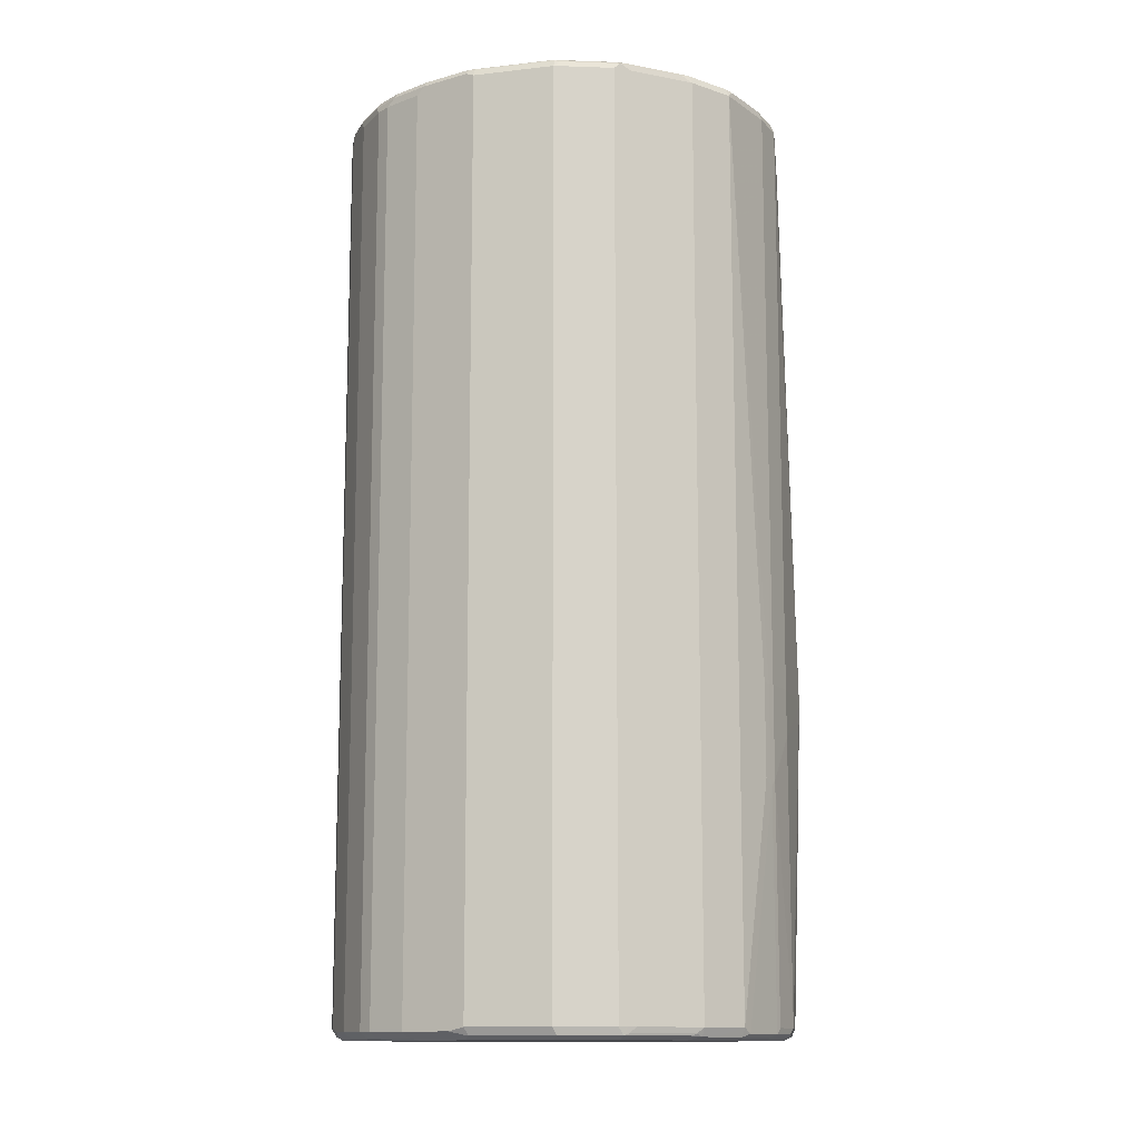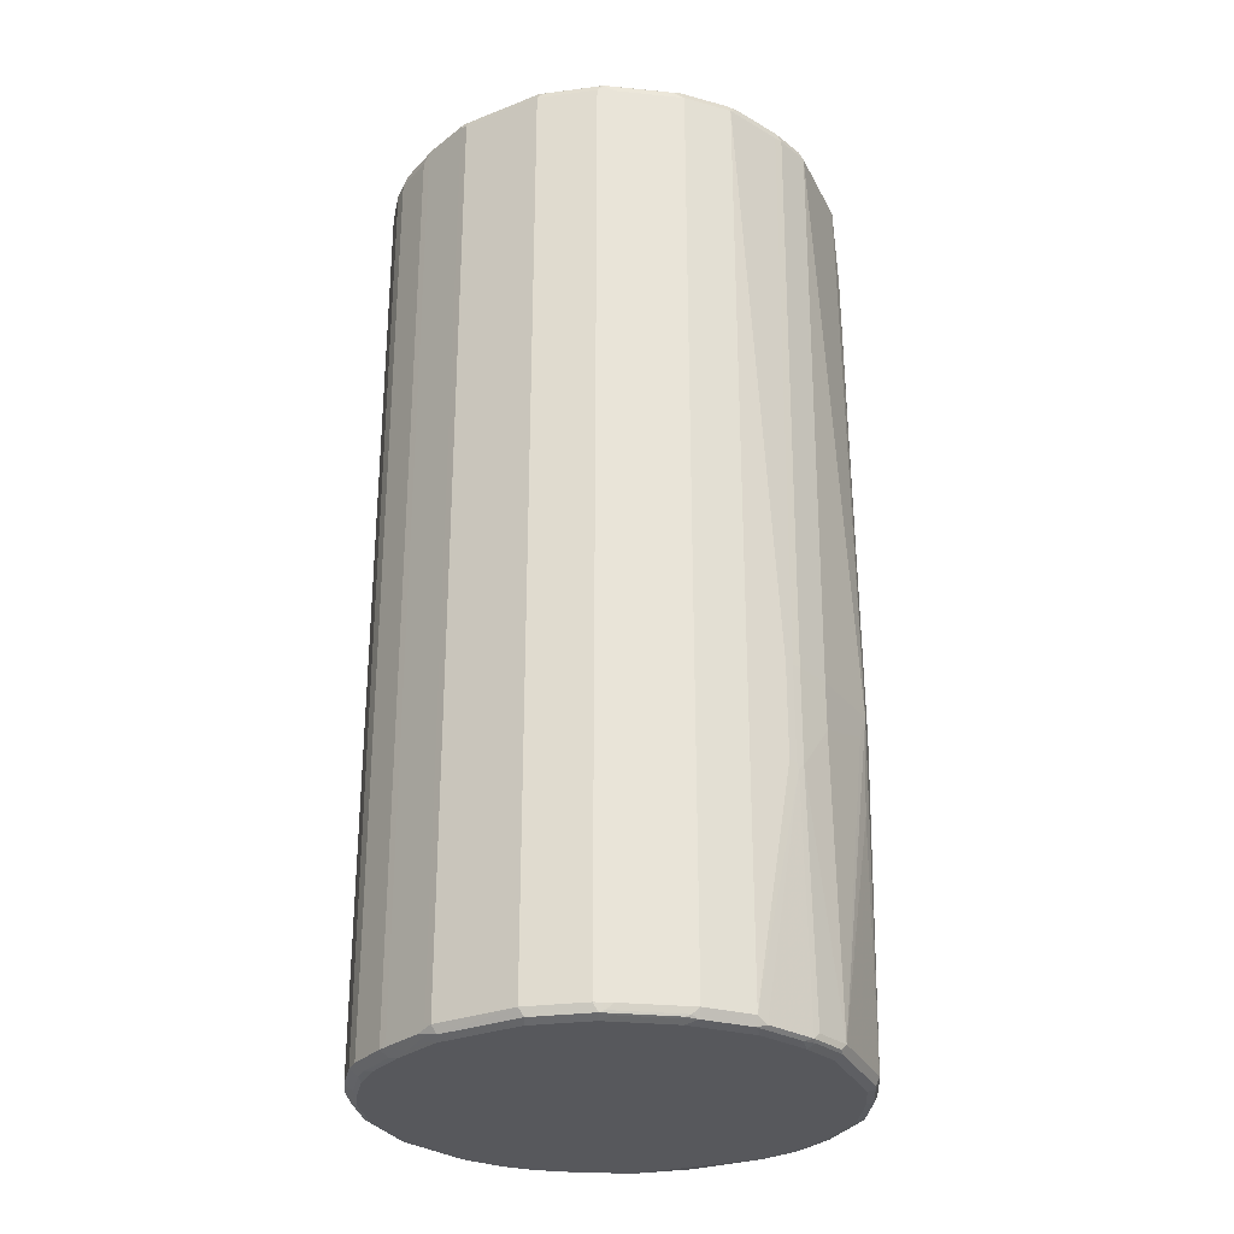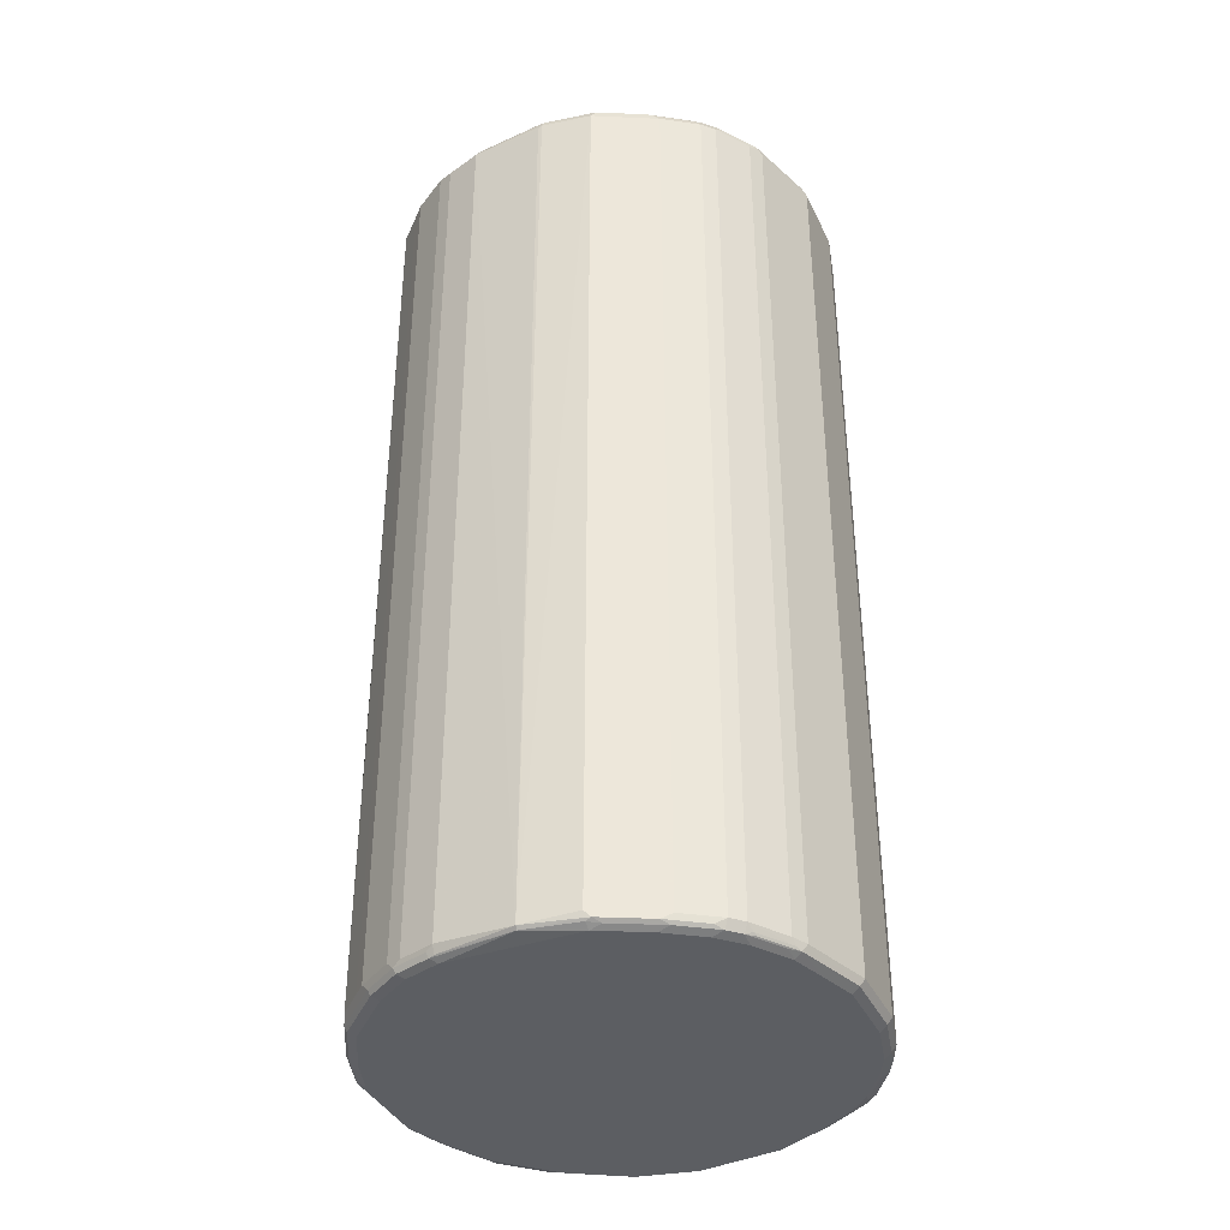
<metadata>
{"format":"obj","ext":"obj","renderer":"f3d","projection":"perspective","resolution":1024,"background":"white","views":[{"elev":-12.5,"azim":-83.2,"up":"+Y"},{"elev":-28.6,"azim":-67.6,"up":"+Y"},{"elev":-38.0,"azim":113.4,"up":"+Y"}]}
</metadata>
<code>
v 0.03921 -0.3334 0.3922
v -0.09799 -0.3334 0.3726
v -0.09799 -0.4118 0.3726
v 0.01632 -0.3759 0.3889
v -0.07838 -0.8824 0.3726
v 0.02937 -0.5001 0.3873
v 0.07843 -0.8824 0.3726
v 0.1177 -0.3334 0.3726
v 0.09804 0.5294 0.3726
v 0.07843 0.6667 0.3726
v -0.07838 0.6667 0.3726
v -0.1568 -0.3334 0.353
v -0.1568 -0.4902 0.353
v -0.1372 -0.8824 0.353
v -0.08822 -0.8922 0.3677
v -0.07838 -0.8955 0.366
v 0.07843 -0.8955 0.366
v 0.09148 -0.8889 0.366
v 0.1373 -0.8824 0.353
v 0.1307 -0.3398 0.366
v 0.1438 -0.3268 0.3595
v 0.1373 0.6667 0.353
v 0.1045 0.6733 0.3595
v 0.07187 0.6798 0.366
v -0.08494 0.6798 0.366
v -0.1372 0.6667 0.353
v -0.1699 -0.3334 0.3465
v -0.1699 -0.4902 0.3465
v -0.1667 -0.5001 0.3481
v -0.1471 -0.8922 0.3481
v -0.1372 -0.8955 0.3465
v -0.07838 -0.9021 0.353
v 0.07843 -0.9021 0.353
v 0.0882 -0.8971 0.3627
v 0.1503 -0.8889 0.3465
v 0.2288 -0.8889 0.3072
v 0.2418 -0.8758 0.3007
v 0.2418 0.6733 0.3007
v 0.1634 0.6733 0.3399
v 0.1307 0.6798 0.3465
v 0.07843 0.6864 0.353
v -0.1438 0.6798 0.3465
v -0.07838 0.6864 0.353
v -0.1503 0.6667 0.3465
v -0.183 -0.3334 0.3399
v -0.2418 0.6667 0.3007
v -0.183 -0.4902 0.3399
v -0.2418 -0.8824 0.3007
v -0.2255 -0.8922 0.3088
v -0.196 -0.8971 0.3162
v -0.1568 -0.8971 0.3358
v -0.1372 -0.9021 0.3333
v 0.1373 -0.9021 0.3333
v 0.147 -0.8971 0.3432
v 0.1863 -0.8971 0.3236
v 0.2255 -0.8971 0.3039
v 0.2451 -0.8971 0.2843
v 0.2876 -0.8889 0.2484
v 0.281 -0.8758 0.2615
v 0.281 0.6733 0.2615
v 0.2516 0.6831 0.2713
v 0.232 0.6831 0.2909
v 0.2157 0.6864 0.2942
v 0.1373 0.6864 0.3333
v 0.0196 0.706 0.1372
v -0.2222 0.6798 0.3072
v -0.1372 0.6864 0.3333
v -0.2157 0.6864 0.2942
v -0.01954 0.706 0.1372
v -0.2304 0.6764 0.3039
v -0.2378 0.6815 0.2942
v -0.281 0.6667 0.2615
v -0.281 -0.8824 0.2615
v -0.2745 -0.8971 0.2574
v -0.2353 -0.8971 0.2965
v -0.2157 -0.9021 0.2942
v 0.2157 -0.9021 0.2942
v 0.3039 -0.8971 0.2255
v 0.3072 -0.8889 0.2287
v 0.3006 -0.8758 0.2418
v 0.3006 0.6733 0.2418
v 0.2909 0.6831 0.232
v 0.08622 0.706 0.1059
v 0.2942 0.6864 0.2157
v 0.047 0.706 0.1255
v -0.03267 0.706 0.1307
v -0.2941 0.6864 0.2157
v -0.07189 0.706 0.1111
v -0.08494 0.706 0.1046
v -0.277 0.6815 0.2549
v -0.3007 0.6667 0.2418
v -0.3007 -0.8824 0.2418
v -0.2941 -0.8971 0.2377
v -0.2941 -0.9021 0.2157
v 0.2942 -0.9021 0.2157
v 0.3334 -0.9021 0.1569
v 0.3431 -0.8971 0.1666
v 0.3464 -0.8889 0.1699
v 0.3399 -0.8758 0.183
v 0.3399 0.6733 0.183
v 0.3301 0.6831 0.1732
v 0.1058 0.706 0.08623
v 0.3334 0.6864 0.1569
v -0.1046 0.706 0.08493
v -0.3529 0.6864 0.1176
v -0.2966 0.6815 0.2353
v -0.3088 0.6764 0.2255
v -0.3595 0.6667 0.1437
v -0.3595 -0.8824 0.1437
v -0.3039 -0.8922 0.2304
v -0.3072 -0.8955 0.2222
v -0.3529 -0.8971 0.1397
v -0.3529 -0.9021 0.1176
v 0.353 -0.9021 0.09806
v 0.3628 -0.8971 0.1078
v 0.366 -0.8889 0.1111
v 0.353 -0.8824 0.1569
v 0.353 0.6667 0.1569
v 0.3595 0.6733 0.1242
v 0.3464 0.6798 0.1503
v 0.1254 0.706 0.04699
v 0.1373 0.706 0.01958
v 0.353 0.6864 0.09806
v -0.1111 0.706 0.07187
v -0.3725 0.6864 0.01958
v -0.3661 0.6798 0.1176
v -0.3554 0.6815 0.1372
v -0.1307 0.706 0.03263
v -0.1372 0.706 0.01958
v -0.3677 0.6764 0.1275
v -0.3661 0.6667 0.1307
v -0.3661 -0.8824 0.1307
v -0.3661 -0.8955 0.1242
v -0.3628 -0.8922 0.1323
v -0.3725 -0.9021 0.01958
v 0.353 -0.9021 -0.1176
v 0.3824 -0.8971 -0.02941
v 0.366 -0.8955 0.09806
v 0.3726 -0.8824 0.09806
v 0.3726 0.6667 0.09806
v 0.366 0.6798 0.09145
v 0.1373 0.706 -0.03916
v 0.353 0.6864 -0.1176
v 0.3693 0.6831 -0.02281
v -0.1372 0.706 -0.03924
v -0.3529 0.6864 -0.1176
v -0.3824 0.6815 0.009752
v -0.3857 0.6798 0.01958
v -0.3873 0.6764 0.02941
v -0.3922 0.6667 0.01958
v -0.3725 0.6667 0.1176
v -0.3725 -0.8824 0.1176
v -0.3922 -0.8824 0.01958
v -0.3857 -0.8955 0.02611
v -0.3529 -0.9021 -0.1176
v 0.3138 -0.9021 -0.1961
v 0.3554 -0.8971 -0.1372
v 0.366 -0.8955 -0.1176
v 0.3676 -0.8922 -0.1275
v 0.3873 -0.8922 -0.02941
v 0.3856 0.6602 -0.02611
v 0.3856 0.6667 -0.03263
v 0.3824 0.6764 -0.02941
v 0.1177 0.706 -0.0784
v 0.3726 0.6815 -0.04162
v 0.366 0.6798 -0.1242
v 0.3138 0.6864 -0.1961
v -0.1329 0.706 -0.05452
v -0.3137 0.6864 -0.1961
v -0.3628 0.6815 -0.1275
v -0.3661 0.6798 -0.1176
v -0.3725 0.6667 -0.1176
v -0.3725 -0.8824 -0.1176
v -0.3661 -0.8955 -0.1111
v -0.3137 -0.9021 -0.1961
v -0.3497 -0.8988 -0.134
v 0.2745 -0.9021 -0.2549
v 0.3162 -0.8971 -0.2157
v 0.3284 -0.8922 -0.2059
v 0.3334 -0.8824 -0.1961
v 0.3726 -0.8824 -0.1176
v 0.3726 0.6667 -0.1176
v 0.3824 0.6764 -0.03425
v 0.1045 0.706 -0.1046
v 0.3268 0.6798 -0.2026
v 0.3138 0.6815 -0.2182
v 0.2745 0.6864 -0.2549
v -0.1133 0.706 -0.09376
v -0.2745 0.6864 -0.2549
v -0.3235 0.6815 -0.2059
v -0.3268 0.6733 -0.2092
v -0.3661 0.6733 -0.1307
v -0.3661 -0.8758 -0.1307
v -0.3595 -0.8889 -0.1437
v -0.3628 -0.8922 -0.1275
v -0.2745 -0.9021 -0.2549
v -0.3301 -0.8988 -0.1732
v -0.3105 -0.8988 -0.2124
v -0.2713 -0.8988 -0.2713
v 0.2353 -0.9021 -0.2942
v 0.2574 -0.8971 -0.2942
v 0.277 -0.8971 -0.2745
v 0.2892 -0.8922 -0.2647
v 0.3202 -0.8824 -0.2222
v 0.3334 0.6667 -0.1961
v 0.08492 0.706 -0.1242
v 0.2353 0.6864 -0.2942
v 0.2876 0.6798 -0.2615
v 0.3202 0.6667 -0.2222
v 0.3235 0.6764 -0.2108
v 0.2745 0.6815 -0.277
v -0.1046 0.706 -0.1046
v -0.2353 0.6864 -0.2942
v -0.2647 0.6815 -0.2843
v -0.2843 0.6815 -0.2647
v -0.2876 0.6733 -0.268
v -0.3203 0.6602 -0.2222
v -0.3268 -0.8758 -0.2092
v -0.3203 -0.8889 -0.2222
v -0.2353 -0.9021 -0.2942
v -0.281 -0.8889 -0.281
v -0.2614 -0.8889 -0.3007
v -0.2517 -0.8988 -0.2909
v 0.1765 -0.9021 -0.3333
v 0.1985 -0.8971 -0.3333
v 0.183 -0.8955 -0.3465
v 0.2418 -0.8955 -0.3072
v 0.25 -0.8922 -0.3039
v 0.2614 -0.8824 -0.3007
v 0.281 -0.8824 -0.281
v 0.05882 0.706 -0.1372
v 0.1765 0.6864 -0.3333
v 0.2549 0.6815 -0.2965
v 0.1961 0.6815 -0.3358
v 0.2843 0.6764 -0.2696
v 0.281 0.6667 -0.281
v 0.2614 0.6667 -0.3007
v -0.08494 0.706 -0.1242
v -0.0741 0.706 -0.133
v -0.1764 0.6864 -0.3333
v -0.1863 0.6815 -0.3432
v -0.2451 0.6815 -0.3039
v -0.2484 0.6733 -0.3072
v -0.2614 0.6602 -0.3007
v -0.281 0.6602 -0.281
v -0.1928 -0.8988 -0.3301
v -0.1764 -0.9021 -0.3333
v -0.2026 -0.8889 -0.3399
v 0.1177 -0.9021 -0.353
v 0.06531 -0.8955 -0.3856
v 0.05882 -0.8824 -0.3922
v 0.1765 -0.8824 -0.353
v 0.1895 -0.8824 -0.3465
v 0.2026 -0.8824 -0.3399
v 0.1911 -0.8922 -0.3432
v -0.05884 0.706 -0.1372
v 0.1177 0.6864 -0.353
v 0.05882 0.6864 -0.3726
v 0.1765 0.6798 -0.3465
v 0.2451 0.6764 -0.3088
v 0.1863 0.6764 -0.3481
v 0.2026 0.6667 -0.3399
v -0.1372 0.6864 -0.353
v -0.1471 0.6815 -0.3627
v -0.1896 0.6733 -0.3465
v -0.2026 0.6602 -0.3399
v -0.1699 -0.8955 -0.3465
v -0.1372 -0.9021 -0.353
v -0.1896 -0.8758 -0.3465
v -0.1634 -0.8889 -0.3595
v 0.05882 -0.9021 -0.3726
v -0.05228 -0.8955 -0.3856
v 0.05882 0.6667 -0.3922
v -0.05877 -0.8824 -0.3922
v 0.1765 0.6667 -0.353
v 0.1895 0.6667 -0.3465
v -0.05877 0.6864 -0.3726
v -0.06861 0.6815 -0.3824
v 0.05882 0.6798 -0.3856
v 0.06859 0.6764 -0.3873
v -0.1503 0.6733 -0.366
v -0.1307 -0.8955 -0.366
v -0.05877 -0.9021 -0.3726
v -0.1503 -0.8758 -0.366
v -0.1372 -0.8824 -0.3726
v -0.05877 0.6667 -0.3922
v -0.05877 0.6798 -0.3856
v -0.1372 0.6667 -0.3726
f 169 190 170
f 175 197 198
f 170 190 191
f 170 191 192
f 170 192 171
f 171 192 172
f 173 193 194
f 172 193 173
f 173 194 195
f 173 195 174
f 169 215 190
f 174 195 197
f 174 197 176
f 172 192 193
f 169 189 215
f 165 183 166
f 167 187 184
f 160 181 182
f 160 182 162
f 175 198 199
f 160 162 161
f 162 182 183
f 162 183 163
f 169 188 189
f 163 183 165
f 166 183 182
f 166 182 205
f 166 205 185
f 167 185 186
f 167 186 211
f 167 211 187
f 164 167 184
f 175 199 196
f 189 213 214
f 177 201 202
f 188 212 189
f 189 214 215
f 189 212 213
f 190 215 216
f 190 216 191
f 191 216 245
f 187 211 207
f 191 245 217
f 191 219 218
f 191 218 193
f 191 193 192
f 193 218 219
f 159 178 179
f 193 219 194
f 191 217 219
f 177 200 201
f 185 235 208
f 185 209 210
f 178 202 203
f 178 203 179
f 179 203 230
f 179 230 204
f 179 204 180
f 180 204 209
f 185 210 235
f 180 209 205
f 180 182 181
f 184 187 207
f 184 207 206
f 185 208 211
f 185 211 186
f 185 205 209
f 180 205 182
f 159 181 160
f 133 153 154
f 159 179 180
f 130 150 151
f 130 151 152
f 130 152 132
f 130 132 131
f 132 152 133
f 133 152 153
f 130 149 150
f 135 154 174
f 136 156 178
f 136 178 157
f 136 157 158
f 136 158 137
f 137 158 159
f 137 159 160
f 135 174 155
f 137 160 138
f 126 130 127
f 126 148 149
f 194 219 195
f 119 140 141
f 119 141 120
f 120 141 123
f 122 123 143
f 122 143 142
f 126 149 130
f 123 141 163
f 123 144 143
f 125 129 145
f 125 145 146
f 125 146 170
f 125 170 147
f 125 147 148
f 123 163 144
f 159 180 181
f 138 160 139
f 140 161 162
f 150 171 172
f 150 172 173
f 150 173 153
f 150 153 152
f 150 152 151
f 153 173 174
f 148 150 149
f 153 174 154
f 155 176 197
f 155 197 175
f 156 177 202
f 156 202 178
f 157 178 159
f 157 159 158
f 155 174 176
f 139 160 140
f 148 171 150
f 147 170 171
f 140 162 163
f 140 163 141
f 140 160 161
f 142 143 167
f 142 167 164
f 143 144 165
f 147 171 148
f 143 165 166
f 143 185 167
f 144 163 165
f 145 168 146
f 146 169 170
f 146 168 188
f 146 188 169
f 143 166 185
f 195 219 197
f 248 266 265
f 197 219 198
f 246 268 247
f 248 269 270
f 117 140 118
f 248 265 269
f 250 272 274
f 250 274 251
f 246 267 268
f 250 271 283
f 251 273 275
f 251 275 252
f 251 274 286
f 251 286 273
f 252 275 276
f 252 276 253
f 250 283 272
f 253 276 262
f 246 270 267
f 244 265 266
f 233 260 261
f 233 261 234
f 234 261 259
f 237 262 261
f 237 261 260
f 239 256 263
f 246 248 270
f 239 263 240
f 241 263 264
f 241 264 281
f 241 281 265
f 241 265 243
f 241 243 242
f 243 265 244
f 240 263 241
f 233 237 260
f 253 262 254
f 257 259 279
f 269 284 270
f 270 284 285
f 270 285 282
f 272 282 274
f 273 286 280
f 274 282 285
f 268 272 283
f 274 285 288
f 278 279 287
f 278 287 286
f 278 286 281
f 279 280 287
f 280 286 287
f 281 286 288
f 274 288 286
f 256 277 263
f 268 282 272
f 267 282 268
f 257 279 258
f 258 278 277
f 258 279 278
f 259 261 280
f 259 280 279
f 261 262 276
f 267 270 282
f 261 276 275
f 261 273 280
f 263 277 278
f 263 278 264
f 264 278 281
f 265 281 284
f 265 284 269
f 261 275 273
f 196 199 220
f 232 259 257
f 231 277 256
f 207 211 233
f 207 233 234
f 207 234 232
f 208 235 211
f 209 236 235
f 209 235 210
f 206 232 231
f 211 235 236
f 211 237 233
f 212 238 213
f 213 238 239
f 213 239 240
f 213 240 241
f 213 241 242
f 211 236 237
f 213 242 214
f 206 207 232
f 204 230 236
f 198 219 199
f 199 219 221
f 199 221 222
f 199 222 223
f 199 223 220
f 200 224 225
f 204 236 209
f 200 225 201
f 201 226 227
f 201 227 228
f 201 228 229
f 201 229 230
f 201 230 202
f 202 230 203
f 201 225 226
f 232 234 259
f 214 242 243
f 214 216 215
f 226 254 255
f 226 255 228
f 226 228 227
f 226 249 271
f 226 271 250
f 228 255 229
f 226 253 254
f 229 255 254
f 229 262 237
f 229 237 236
f 229 236 230
f 231 232 257
f 231 257 258
f 231 258 277
f 229 254 262
f 214 243 216
f 226 252 253
f 226 250 251
f 216 243 244
f 216 244 245
f 217 245 221
f 217 221 219
f 220 223 246
f 220 246 247
f 226 251 252
f 221 245 244
f 222 248 246
f 222 246 223
f 222 244 266
f 222 266 248
f 224 249 226
f 224 226 225
f 221 244 222
f 117 139 140
f 65 88 86
f 115 138 116
f 32 96 95
f 32 114 96
f 32 136 114
f 32 156 136
f 32 177 156
f 32 200 177
f 32 224 200
f 32 249 224
f 32 271 249
f 32 283 271
f 32 268 283
f 32 247 268
f 32 220 247
f 32 196 220
f 32 175 196
f 32 155 175
f 32 135 155
f 27 46 45
f 28 47 29
f 29 47 48
f 29 48 49
f 29 49 30
f 30 49 50
f 32 95 77
f 30 50 51
f 31 51 52
f 31 52 32
f 32 52 76
f 32 76 94
f 32 94 113
f 32 113 135
f 30 51 31
f 32 77 53
f 32 53 33
f 33 53 54
f 40 64 41
f 41 64 65
f 41 65 69
f 41 69 43
f 42 66 46
f 42 46 44
f 39 64 40
f 42 43 67
f 42 68 66
f 43 69 67
f 45 46 48
f 45 48 47
f 46 66 70
f 46 70 71
f 42 67 68
f 27 44 46
f 38 64 39
f 38 62 63
f 33 54 34
f 35 54 55
f 35 55 36
f 36 55 56
f 36 56 57
f 36 57 78
f 38 63 64
f 36 78 58
f 37 58 59
f 37 59 60
f 37 60 38
f 38 60 82
f 38 82 61
f 38 61 62
f 36 58 37
f 27 47 28
f 27 45 47
f 26 42 44
f 5 15 16
f 5 16 17
f 5 17 7
f 5 7 6
f 5 13 14
f 7 17 18
f 5 30 15
f 7 18 35
f 7 19 8
f 8 19 35
f 8 35 20
f 8 20 21
f 8 21 22
f 8 22 9
f 7 35 19
f 9 22 10
f 5 14 30
f 3 13 5
f 1 2 3
f 1 3 4
f 1 4 5
f 1 5 6
f 1 6 7
f 1 7 8
f 3 5 4
f 1 8 9
f 1 10 11
f 1 11 2
f 2 12 13
f 2 13 3
f 2 11 26
f 2 26 12
f 1 9 10
f 46 71 90
f 10 22 23
f 10 24 25
f 18 54 35
f 20 35 36
f 20 36 37
f 20 37 21
f 21 37 38
f 21 38 22
f 18 34 54
f 22 38 39
f 23 39 40
f 23 40 24
f 24 40 41
f 24 41 43
f 24 43 25
f 25 43 42
f 22 39 23
f 10 23 24
f 17 34 18
f 16 33 17
f 10 25 11
f 11 25 42
f 11 42 26
f 12 27 28
f 12 28 13
f 12 26 44
f 17 33 34
f 12 44 27
f 13 29 14
f 14 29 30
f 15 30 31
f 15 31 16
f 16 31 32
f 16 32 33
f 13 28 29
f 46 90 72
f 46 72 73
f 46 73 48
f 91 108 109
f 91 109 92
f 92 109 134
f 92 134 110
f 92 110 93
f 93 110 111
f 91 130 108
f 93 111 133
f 93 112 113
f 93 113 94
f 96 114 115
f 96 115 97
f 97 115 116
f 97 116 98
f 93 133 112
f 98 116 139
f 91 107 130
f 87 106 90
f 79 98 99
f 79 99 80
f 80 99 100
f 80 100 81
f 81 100 101
f 81 101 82
f 91 106 107
f 82 101 103
f 83 84 102
f 84 103 102
f 87 89 104
f 87 104 105
f 87 105 127
f 87 127 106
f 82 103 84
f 78 98 79
f 98 139 117
f 98 118 100
f 106 130 107
f 108 130 131
f 108 131 132
f 108 132 109
f 109 132 133
f 109 133 134
f 106 127 130
f 110 134 133
f 112 133 113
f 113 133 154
f 113 154 135
f 114 136 137
f 114 137 115
f 115 137 138
f 110 133 111
f 98 117 118
f 105 129 125
f 105 124 128
f 98 100 99
f 100 118 140
f 100 140 119
f 100 119 120
f 100 120 103
f 100 103 101
f 105 128 129
f 102 103 121
f 103 120 123
f 103 123 122
f 104 124 105
f 105 125 148
f 105 148 126
f 105 126 127
f 103 122 121
f 116 138 139
f 78 97 98
f 78 95 96
f 61 82 84
f 61 84 63
f 61 63 62
f 63 83 85
f 63 85 64
f 63 84 83
f 60 81 82
f 64 85 65
f 65 83 102
f 65 102 121
f 65 121 122
f 65 122 142
f 65 142 164
f 65 164 184
f 65 85 83
f 65 184 206
f 59 81 60
f 58 80 59
f 48 73 74
f 48 74 75
f 48 75 49
f 49 75 50
f 50 75 76
f 50 76 52
f 59 80 81
f 50 52 51
f 53 55 54
f 55 77 56
f 56 77 57
f 57 77 78
f 58 78 79
f 58 79 80
f 53 77 55
f 78 96 97
f 65 206 231
f 65 256 239
f 68 87 90
f 68 90 71
f 68 88 89
f 68 89 87
f 72 90 106
f 72 106 91
f 67 88 68
f 72 91 92
f 73 92 93
f 73 93 74
f 74 76 75
f 74 93 94
f 74 94 76
f 77 95 78
f 72 92 73
f 65 231 256
f 67 86 88
f 66 71 70
f 65 239 238
f 65 238 212
f 65 212 188
f 65 188 168
f 65 168 145
f 65 145 129
f 67 69 86
f 65 129 128
f 65 124 104
f 65 104 89
f 65 89 88
f 281 288 285
f 65 86 69
f 66 68 71
f 65 128 124
f 281 285 284

</code>
